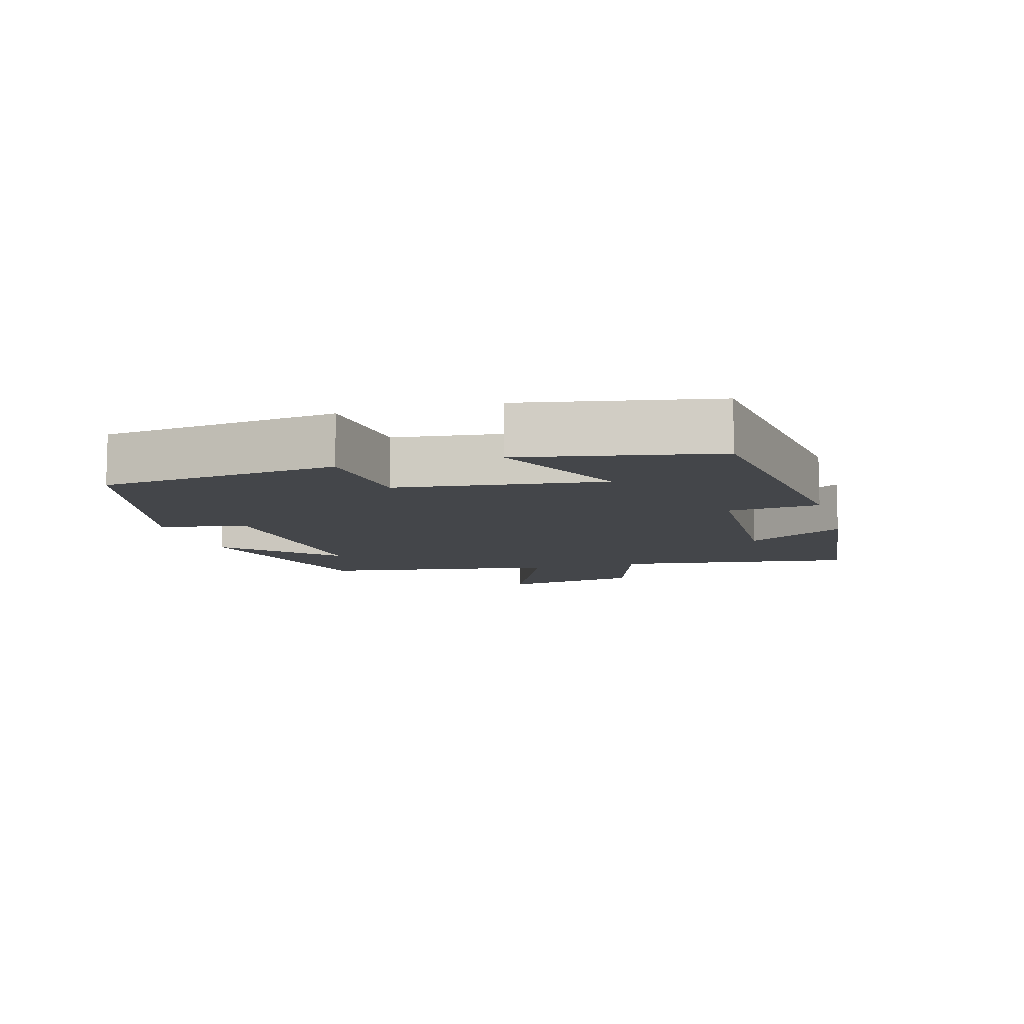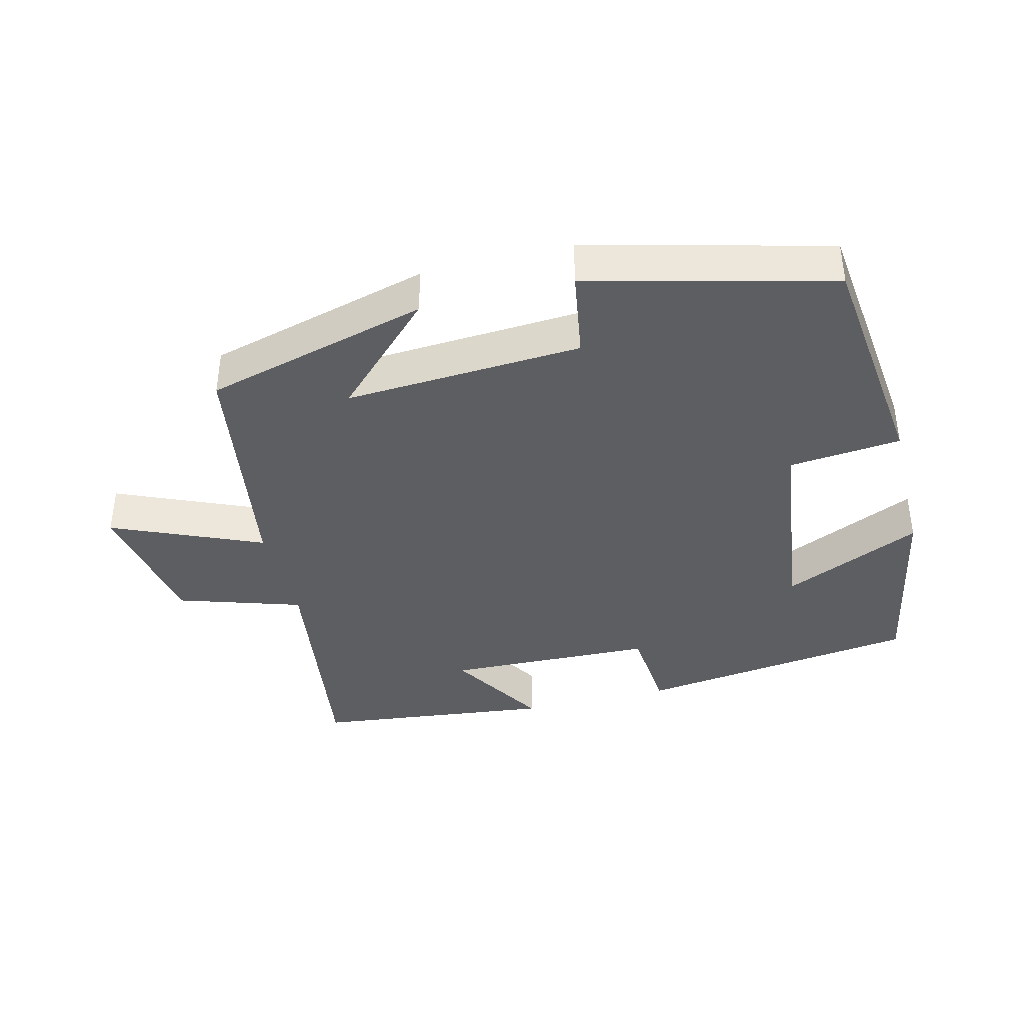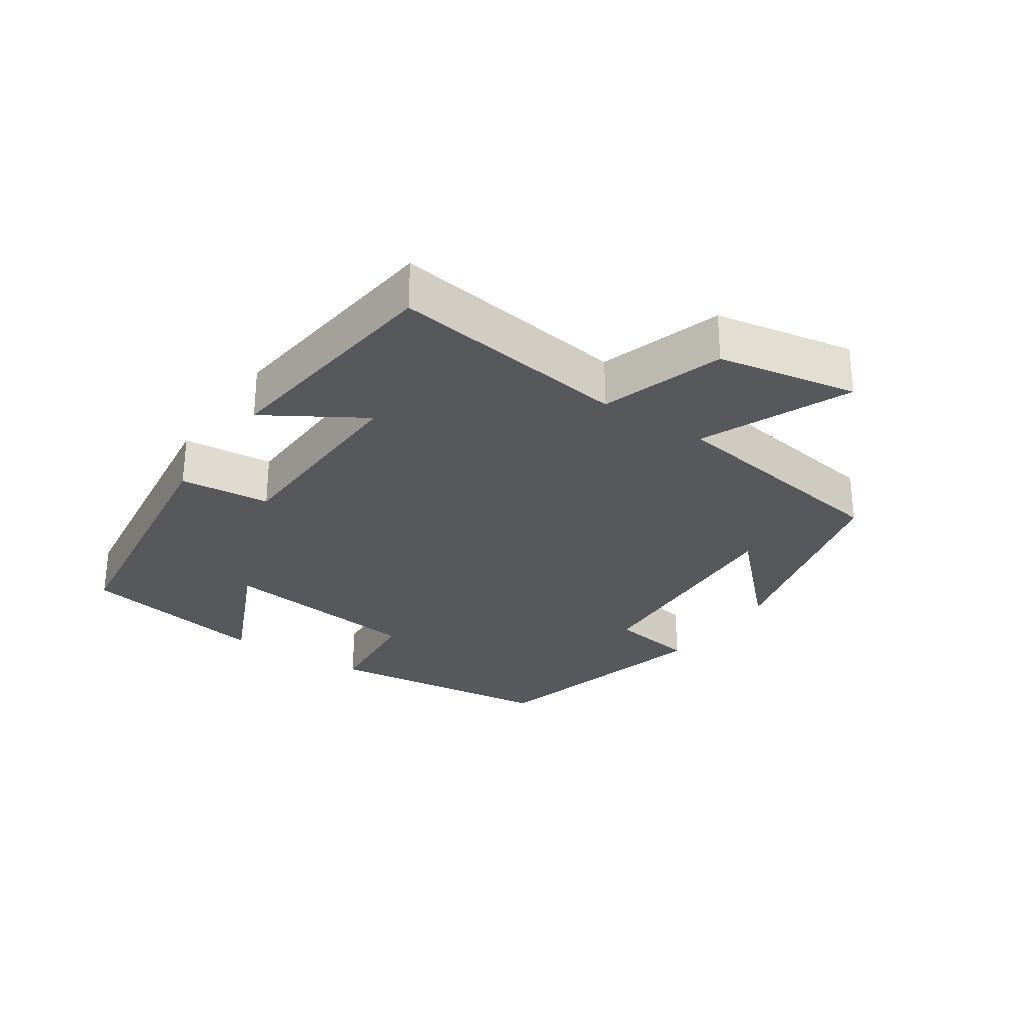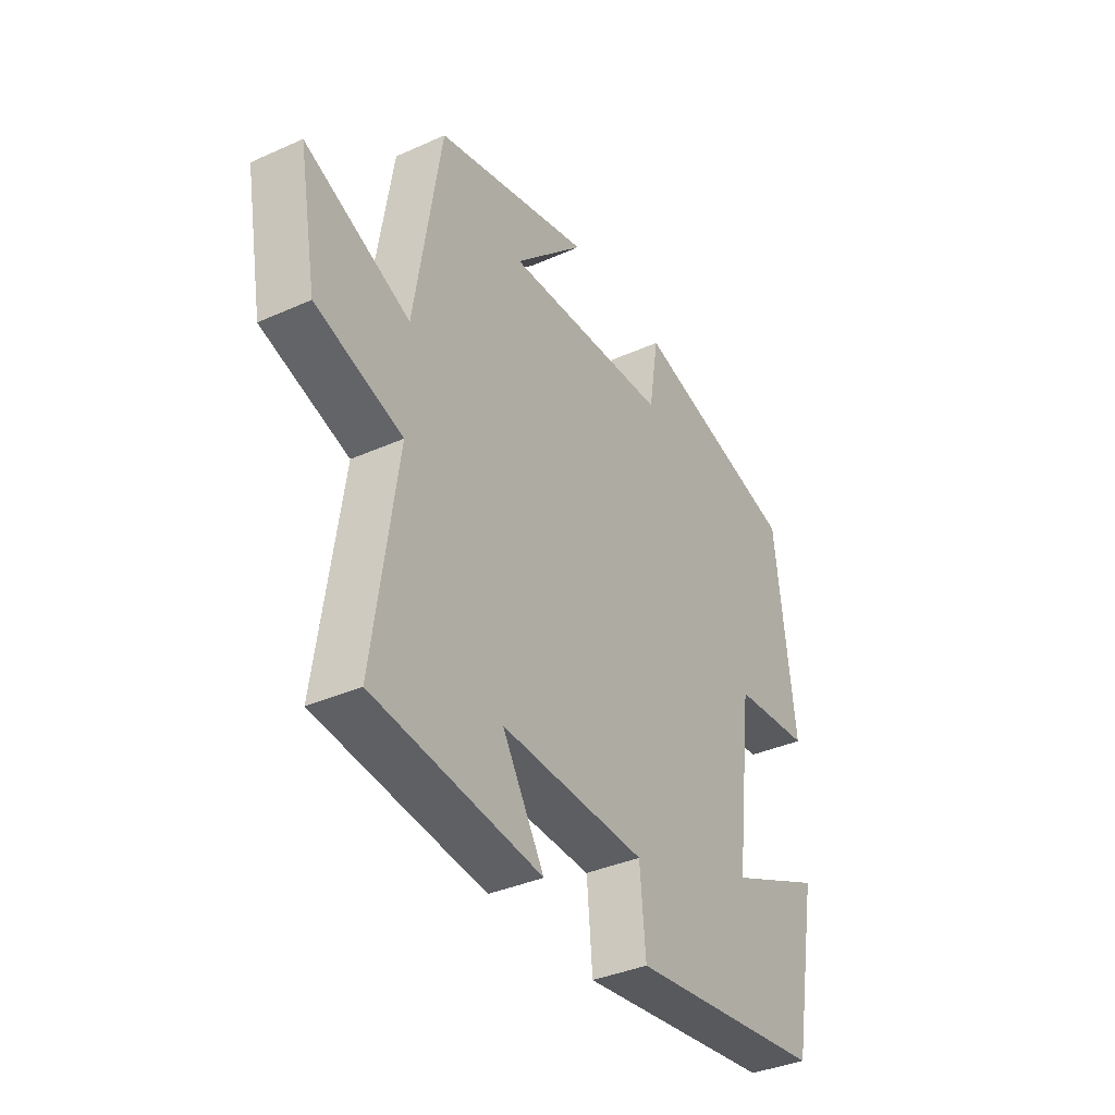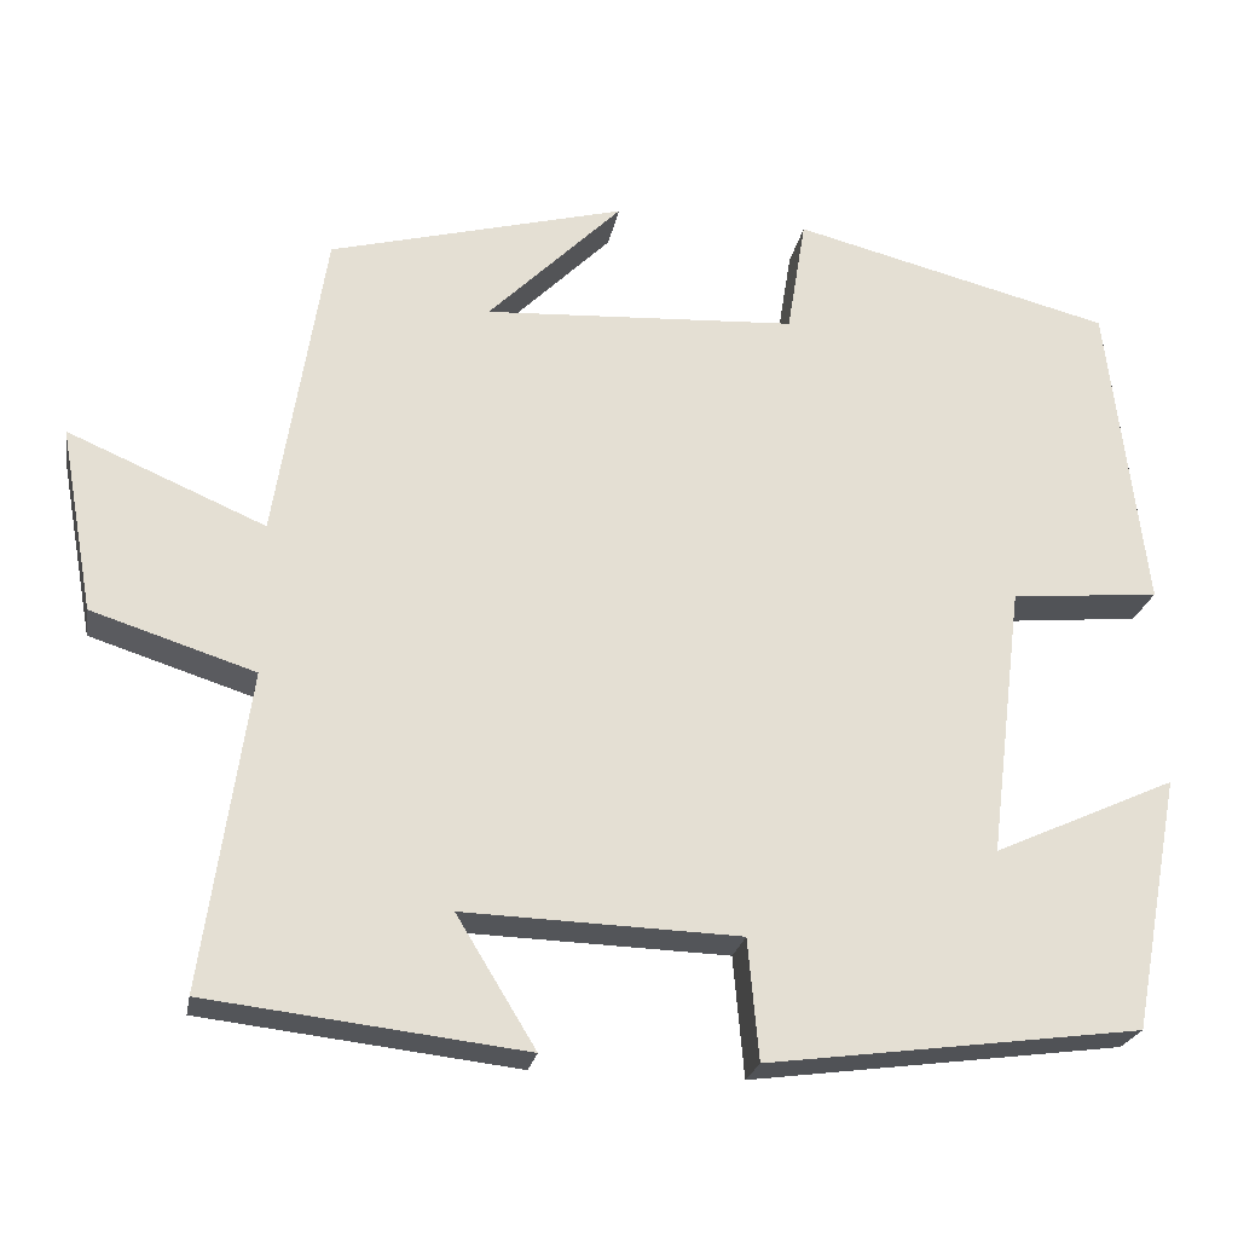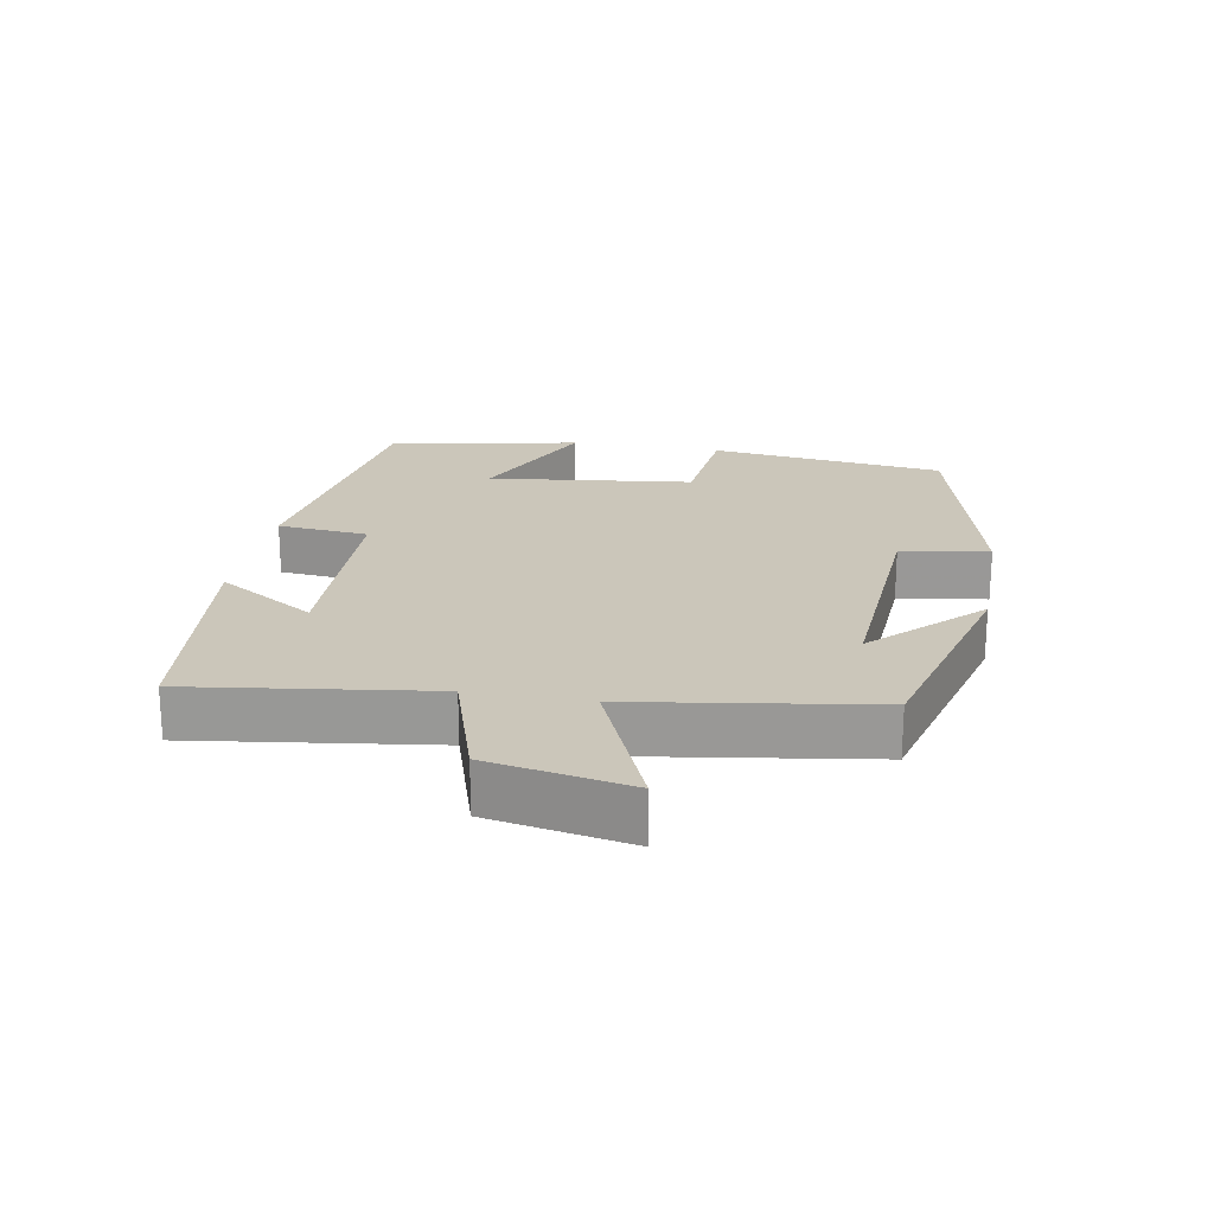
<metadata>
{"format":"obj","ext":"obj","renderer":"f3d","projection":"perspective","resolution":1024,"background":"white","views":[{"elev":-9.4,"azim":105.9,"up":"+Y"},{"elev":-39.3,"azim":14.1,"up":"+Y"},{"elev":-28.2,"azim":-124.1,"up":"+Y"},{"elev":-37.0,"azim":-59.9,"up":"+Z"},{"elev":-23.6,"azim":-10.3,"up":"+Z"},{"elev":21.2,"azim":-79.6,"up":"+Y"}]}
</metadata>
<code>
v -0.445 0.07 0.413
v -0.116 0.07 0.5
v -0.265 0.07 0.351
v 0.083 0.07 0.371
v 0.104 0.07 0.5
v 0.459 0.07 0.41
v 0.5 0.07 0.063
v 0.335 0.07 0.047
v 0.297 0.07 -0.255
v 0.5 0.07 -0.163
v 0.446 0.07 -0.445
v 0.031 0.07 -0.5
v 0.019 0.07 -0.366
v -0.287 0.07 -0.356
v -0.199 0.07 -0.5
v -0.55 0.07 -0.459
v -0.5 0.07 -0.107
v -0.681 0.07 -0.049
v -0.719 0.07 0.157
v -0.5 0.07 0.063
v -0.445 0 0.413
v -0.116 0 0.5
v -0.265 0 0.351
v 0.083 0 0.371
v 0.104 0 0.5
v 0.459 0 0.41
v 0.5 0 0.063
v 0.335 0 0.047
v 0.297 0 -0.255
v 0.5 0 -0.163
v 0.446 0 -0.445
v 0.031 0 -0.5
v 0.019 0 -0.366
v -0.287 0 -0.356
v -0.199 0 -0.5
v -0.55 0 -0.459
v -0.5 0 -0.107
v -0.681 0 -0.049
v -0.719 0 0.157
v -0.5 0 0.063
f 17 18 19 20
f 17 20 1
f 14 15 16 17
f 13 14 17 1
f 11 12 13
f 9 10 11
f 9 11 13 1
f 5 6 7 8
f 4 5 8 9
f 3 4 9
f 1 2 3
f 1 3 9
f 40 39 38 37
f 21 40 37
f 37 36 35 34
f 21 37 34 33
f 33 32 31
f 31 30 29
f 21 33 31 29
f 28 27 26 25
f 29 28 25 24
f 29 24 23
f 23 22 21
f 29 23 21
f 1 21 22 2
f 2 22 23 3
f 3 23 24 4
f 4 24 25 5
f 5 25 26 6
f 6 26 27 7
f 7 27 28 8
f 8 28 29 9
f 9 29 30 10
f 10 30 31 11
f 11 31 32 12
f 12 32 33 13
f 13 33 34 14
f 14 34 35 15
f 15 35 36 16
f 16 36 37 17
f 17 37 38 18
f 18 38 39 19
f 19 39 40 20
f 20 40 21 1

</code>
